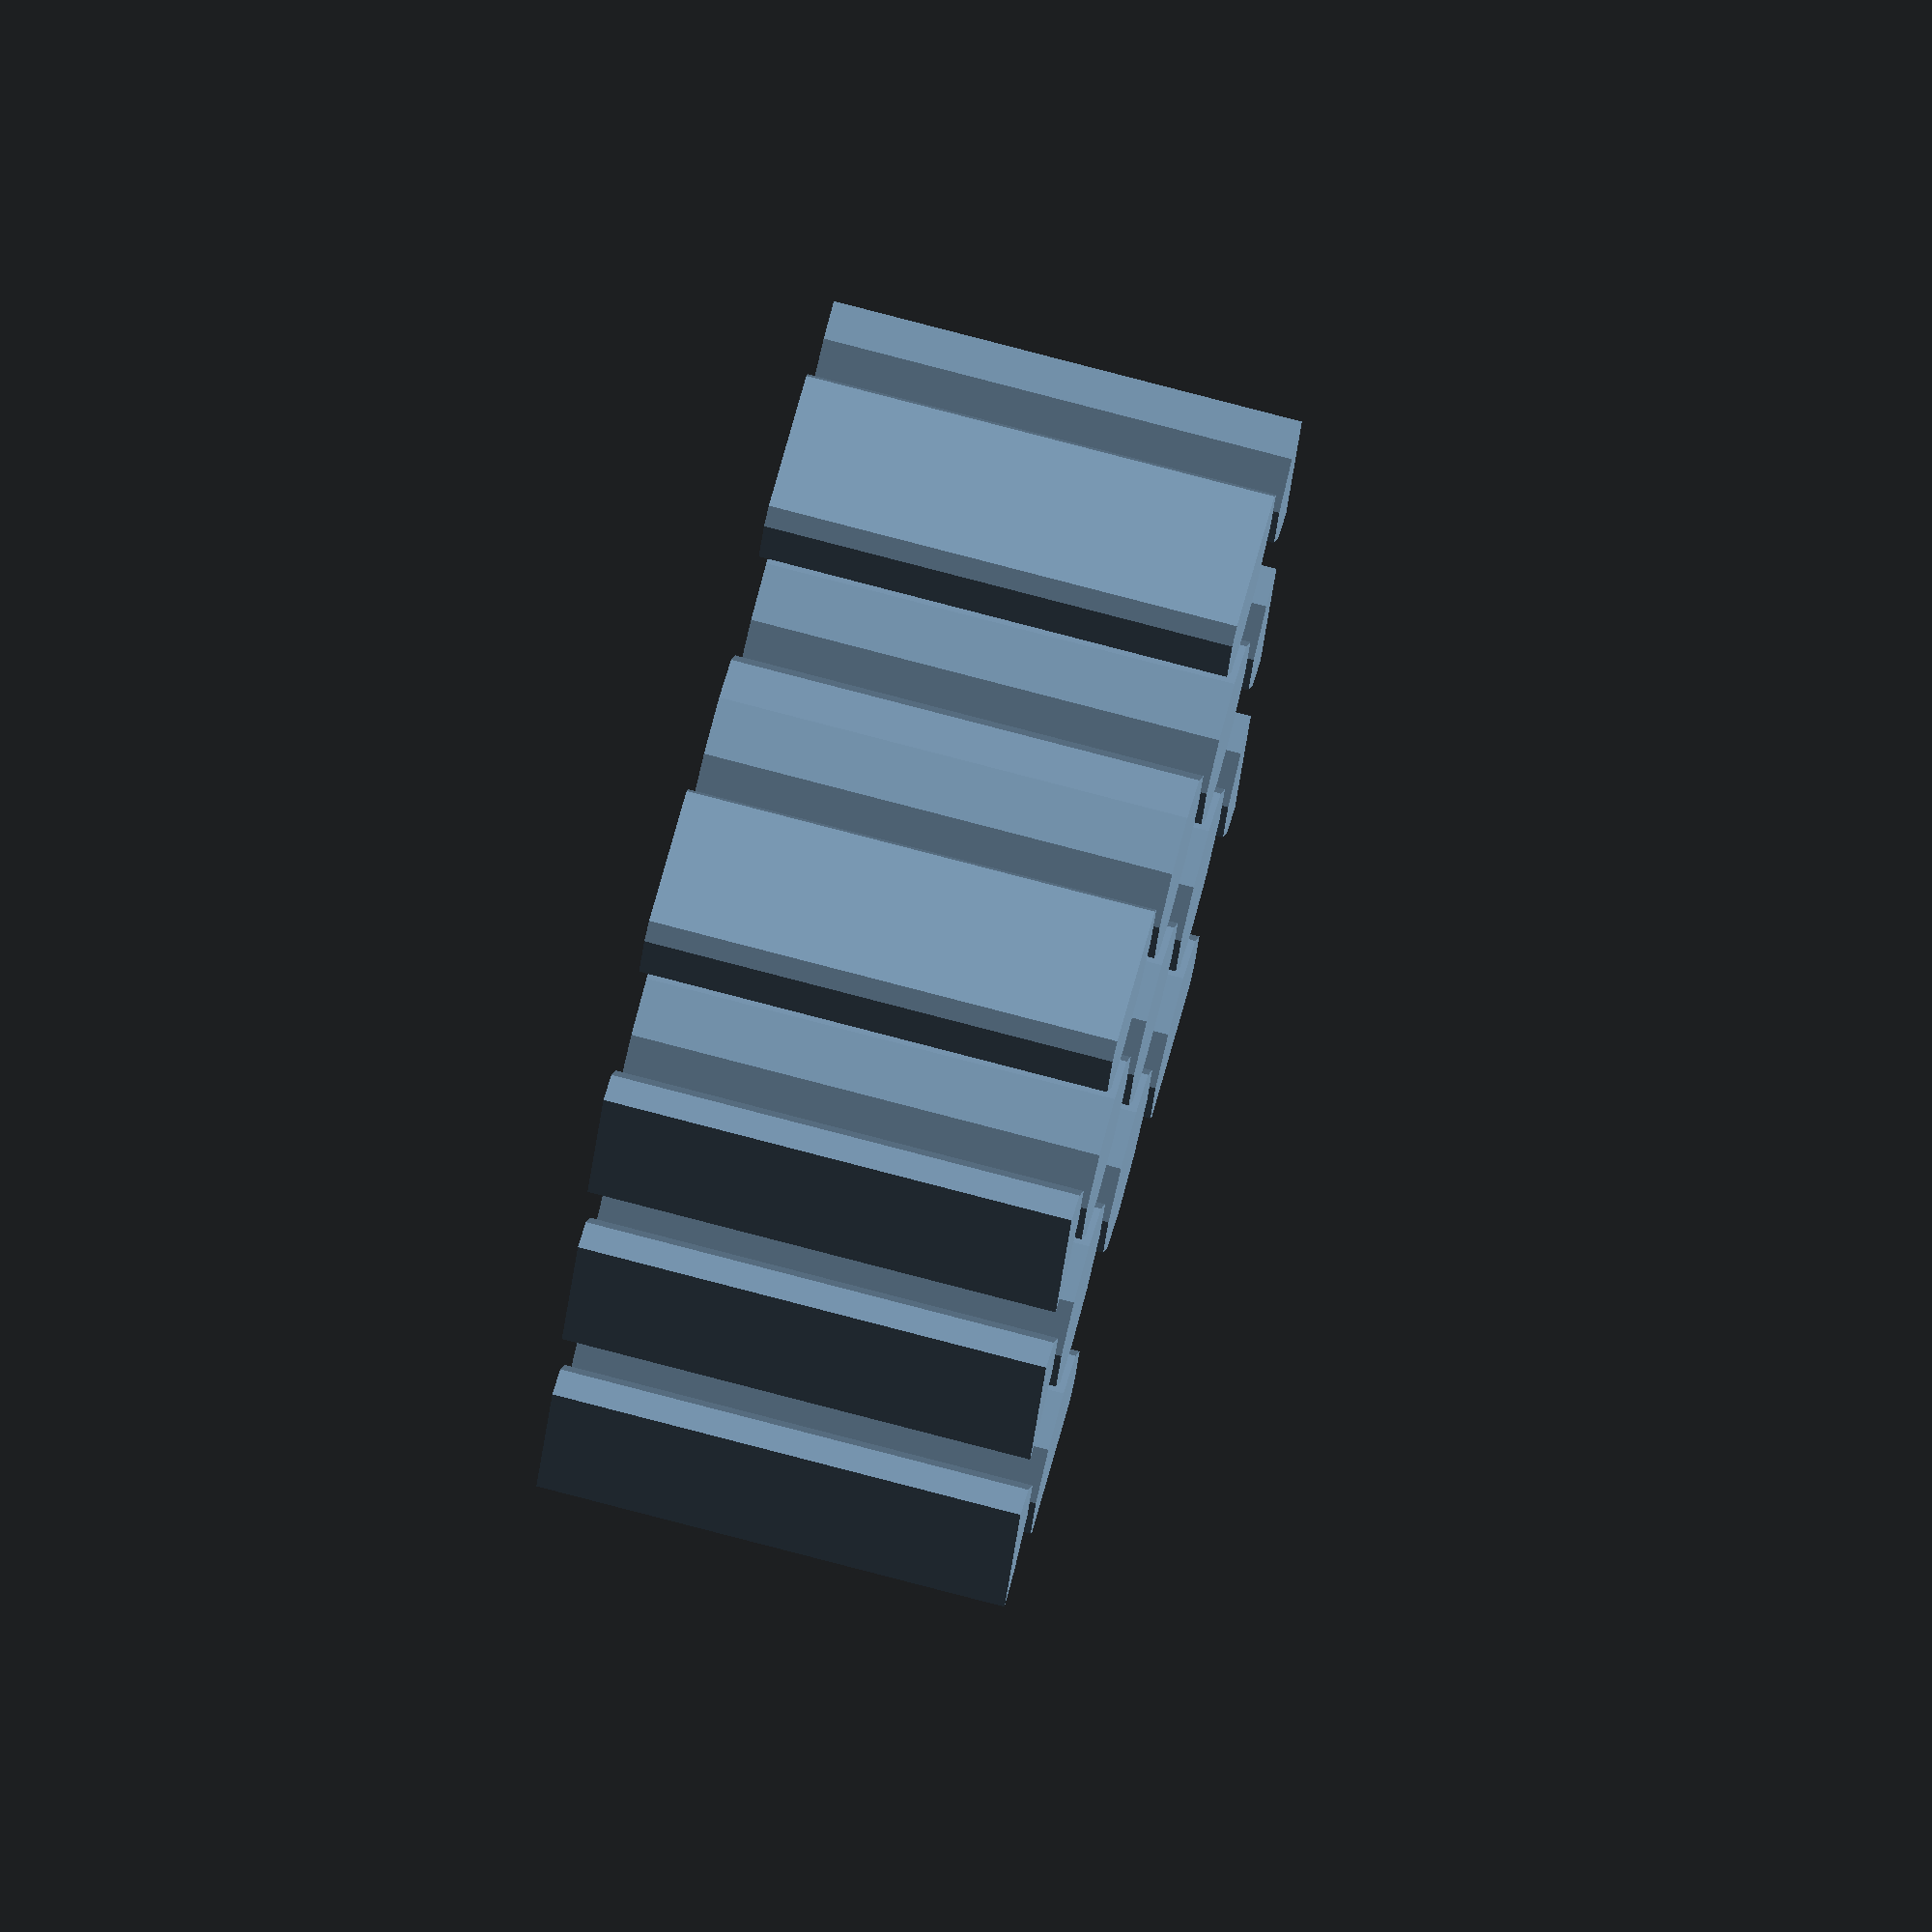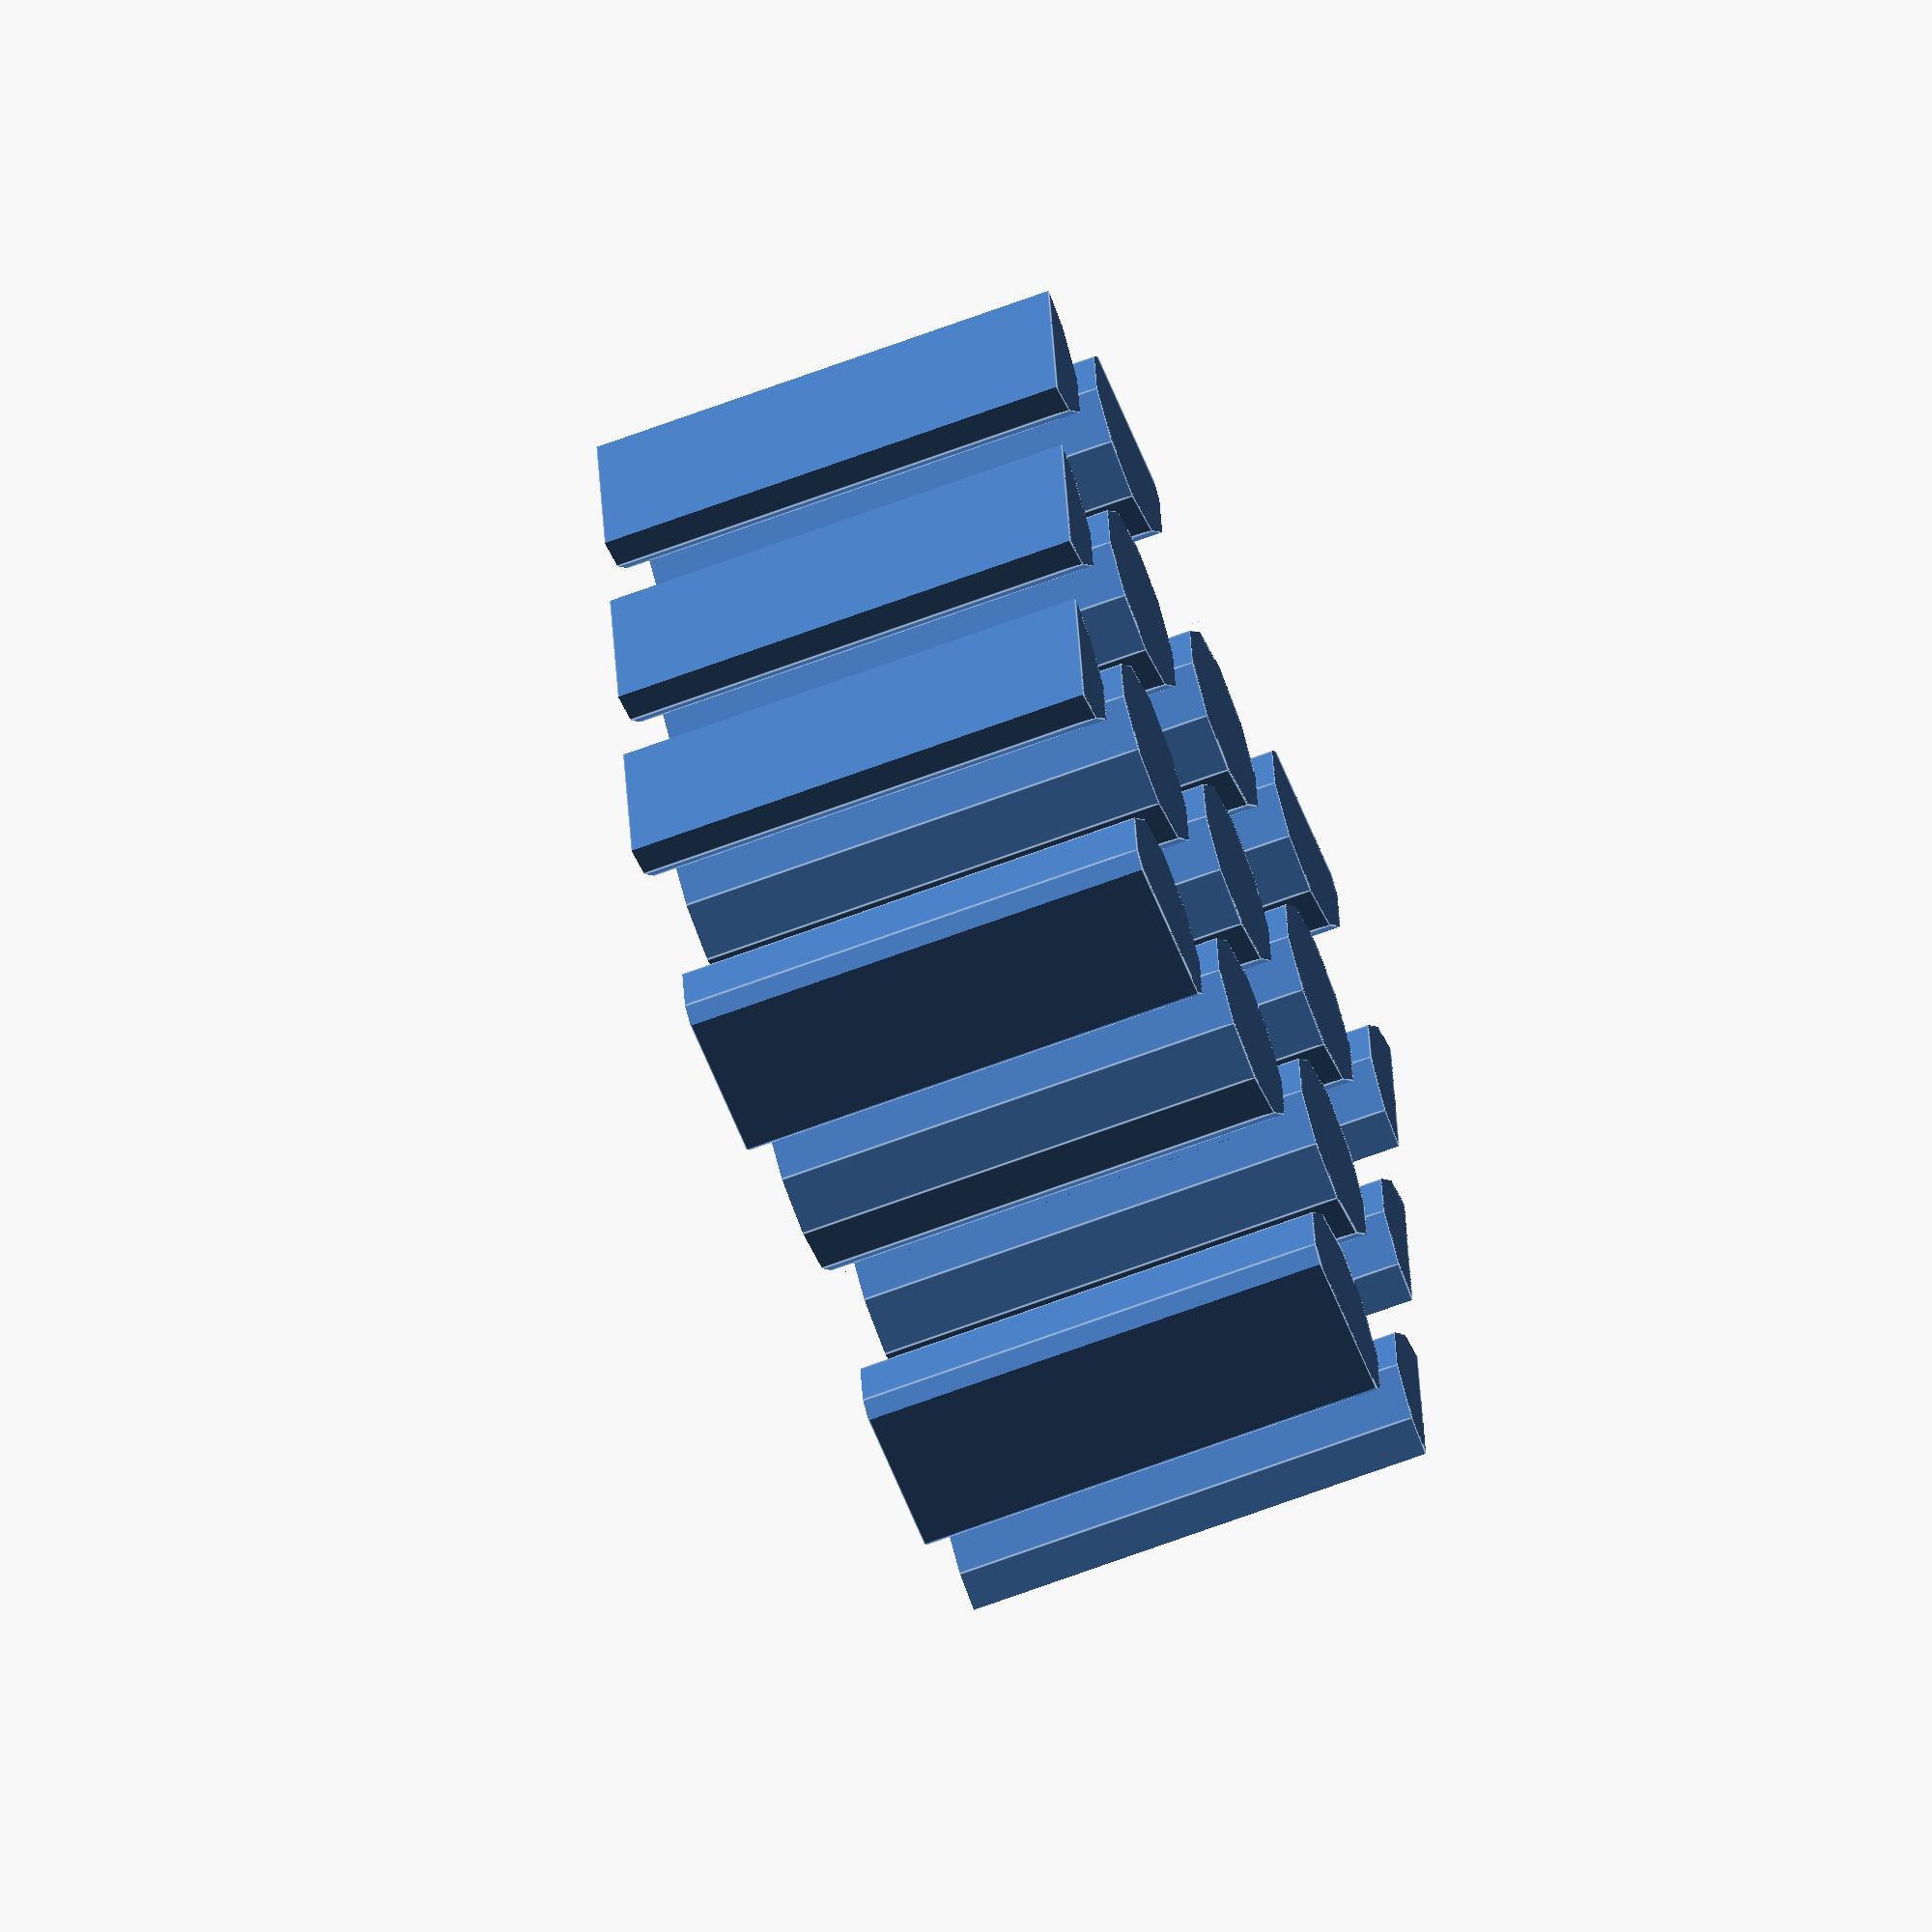
<openscad>
module holefield(holeD, borderW, width, height, depth, fn) {
  // we want to center up the centermost row here...

  rowH = (holeD+borderW)*sin(60);
  pairW = holeD+borderW;

  midX = width/2;
  midY = height/2;

  nX = (ceil(width/pairW)+2);
  nY = (ceil(height/rowH))/2;

  baseX = midX - nX/2*pairW;
  baseY = midY - nY*rowH;
  


  intersection() {
    cube([width, height, depth]);

    translate([baseX, baseY, 0])
      union() {

    for (x = [0:nX]) {
      for (y = [0:nY]) {

    translate([x*pairW, rowH*y*2, 0]) cylinder(r=holeD/2, h=depth+1, $fn=fn);
    translate([x*pairW+pairW/2, rowH*(y*2+1), 0]) cylinder(r=holeD/2, h=depth+1, $fn = fn);
      }
    }


    }
  }


}



    holefield(2, 1, 10, 10,5, 10);

</openscad>
<views>
elev=280.9 azim=110.3 roll=284.7 proj=o view=solid
elev=64.9 azim=97.4 roll=110.9 proj=o view=edges
</views>
